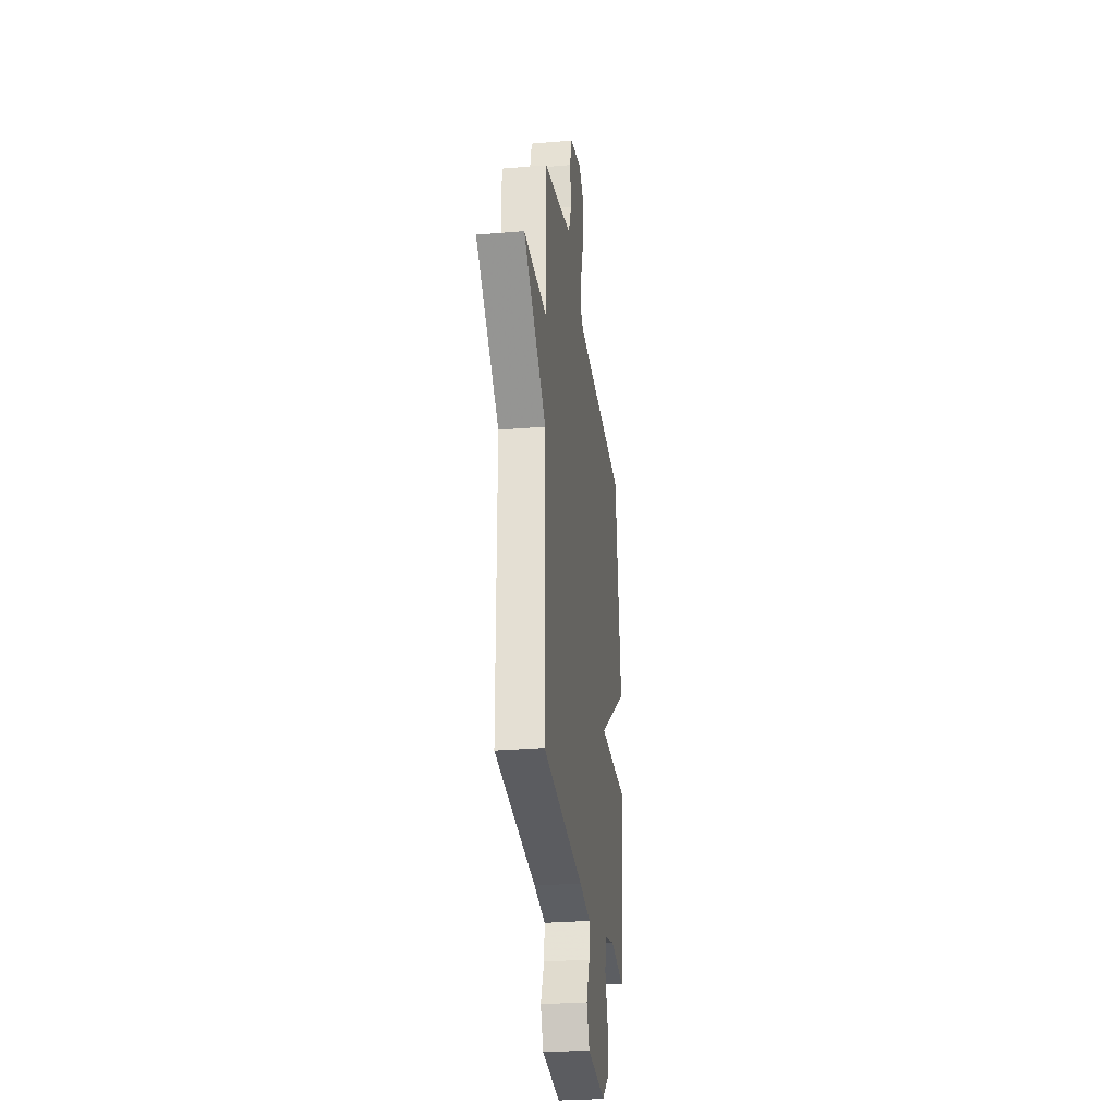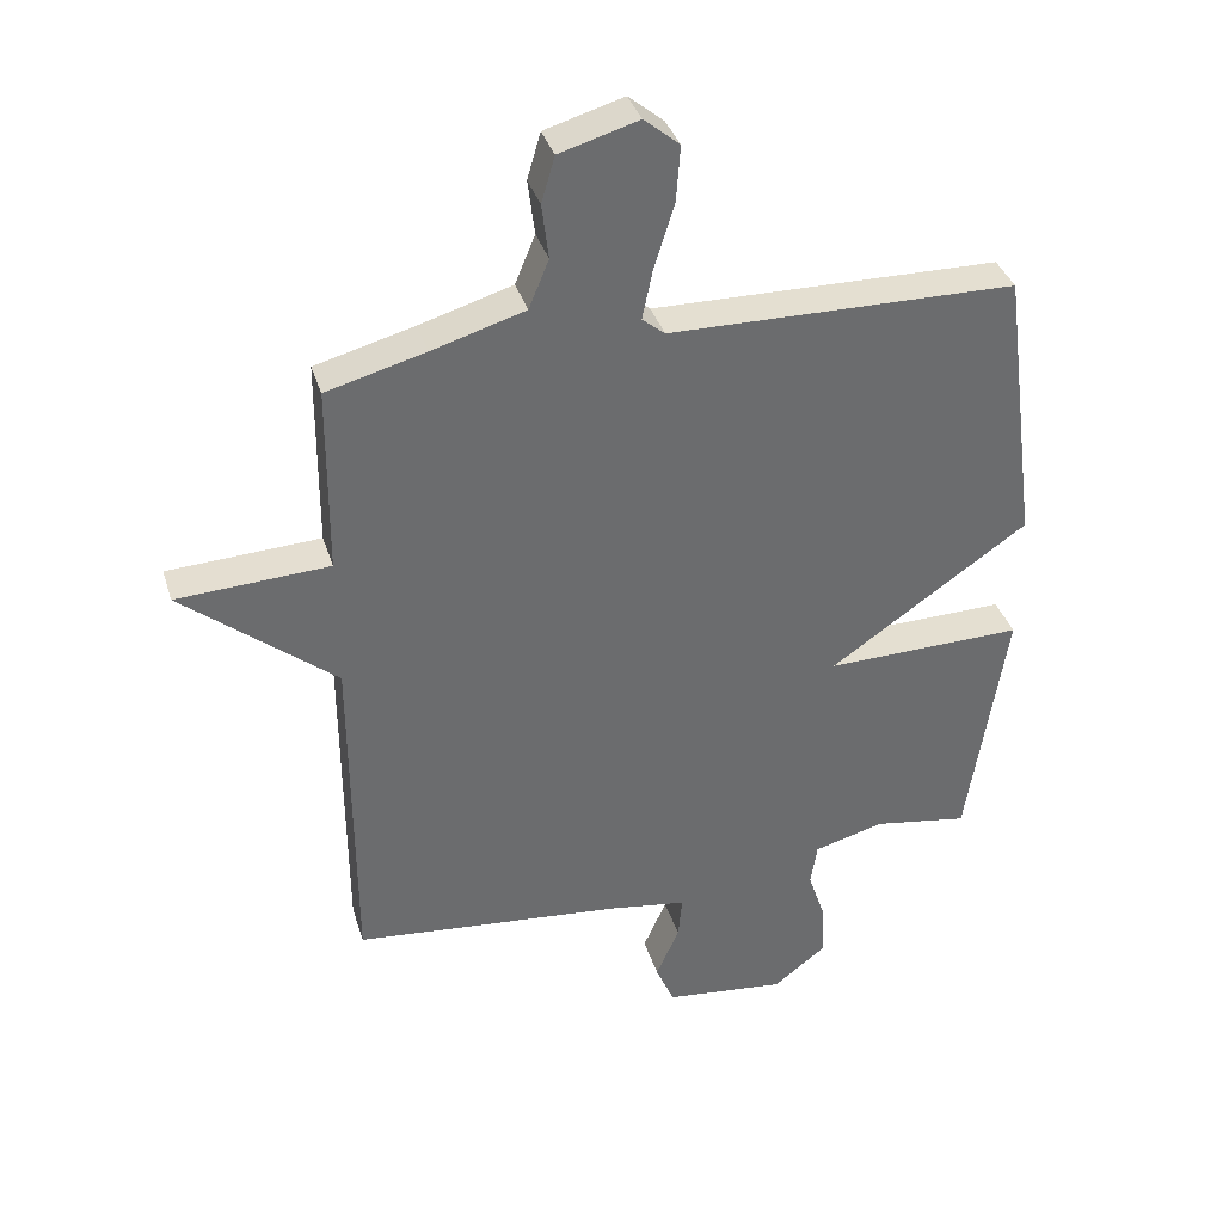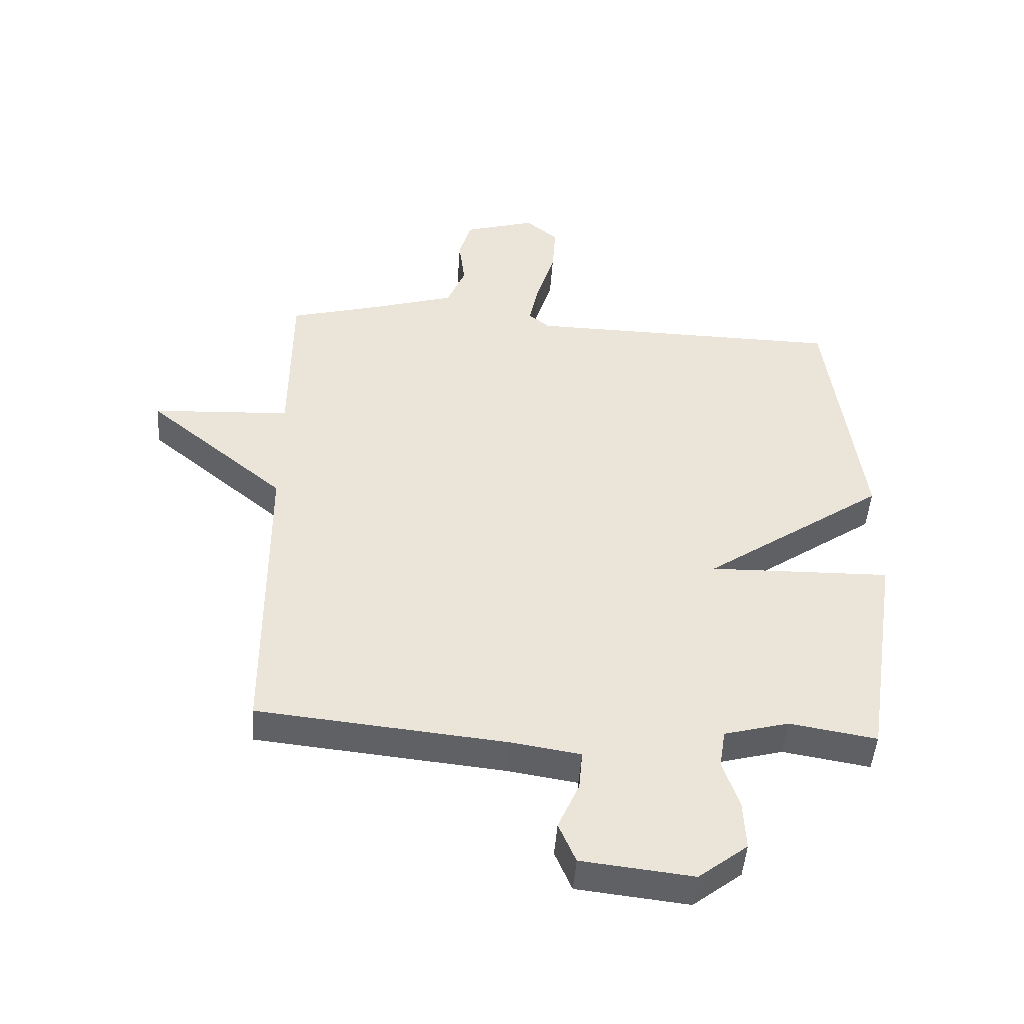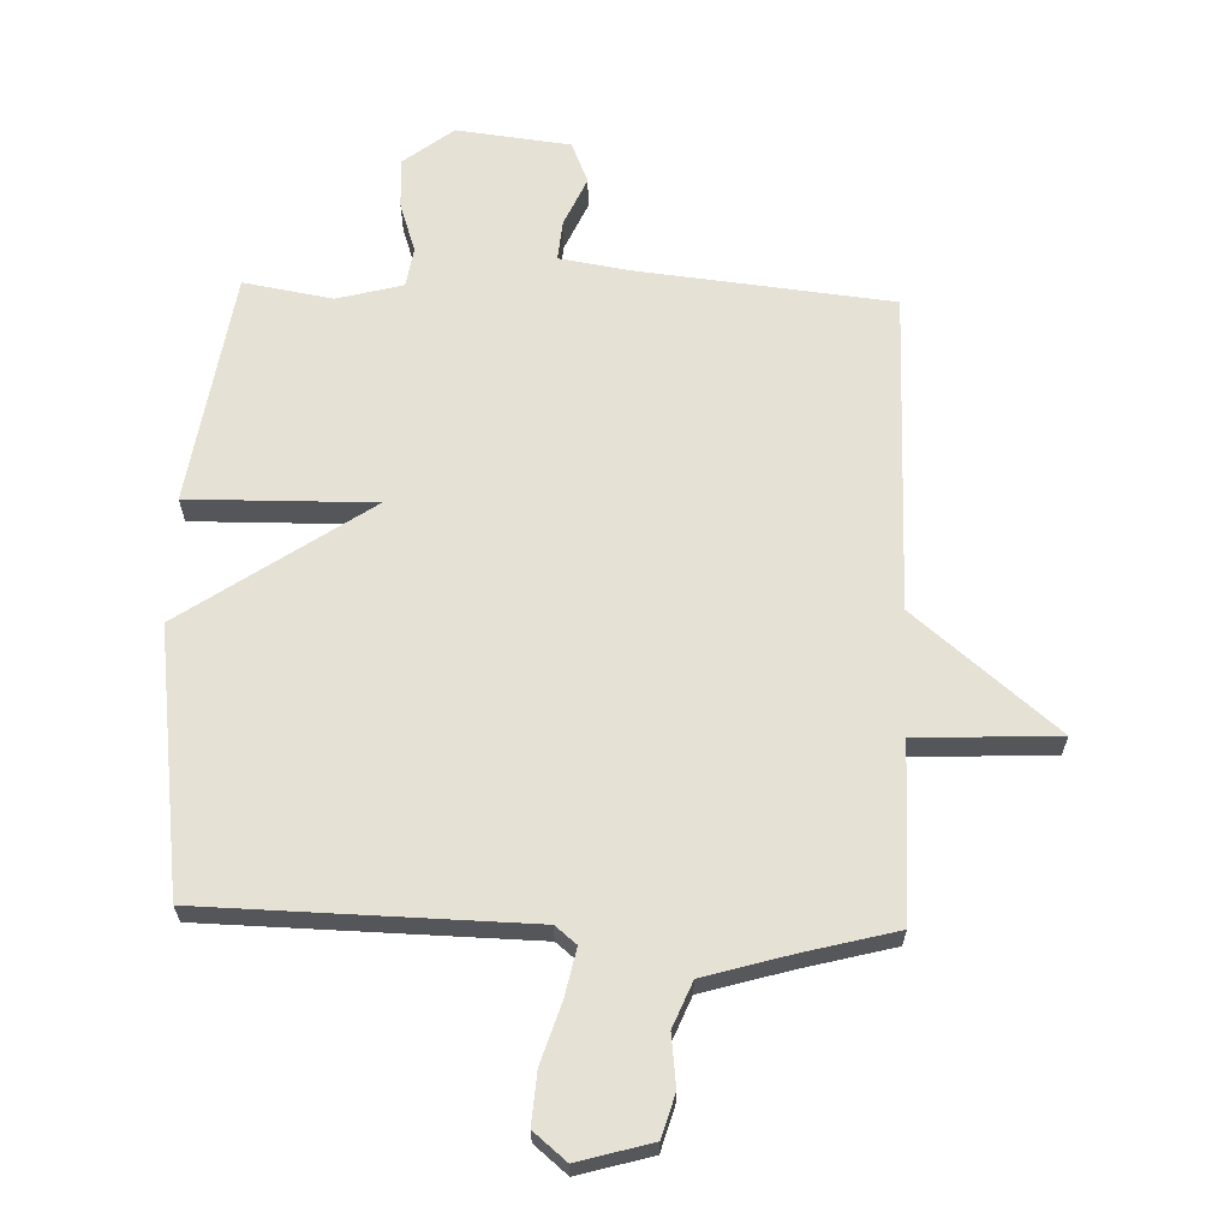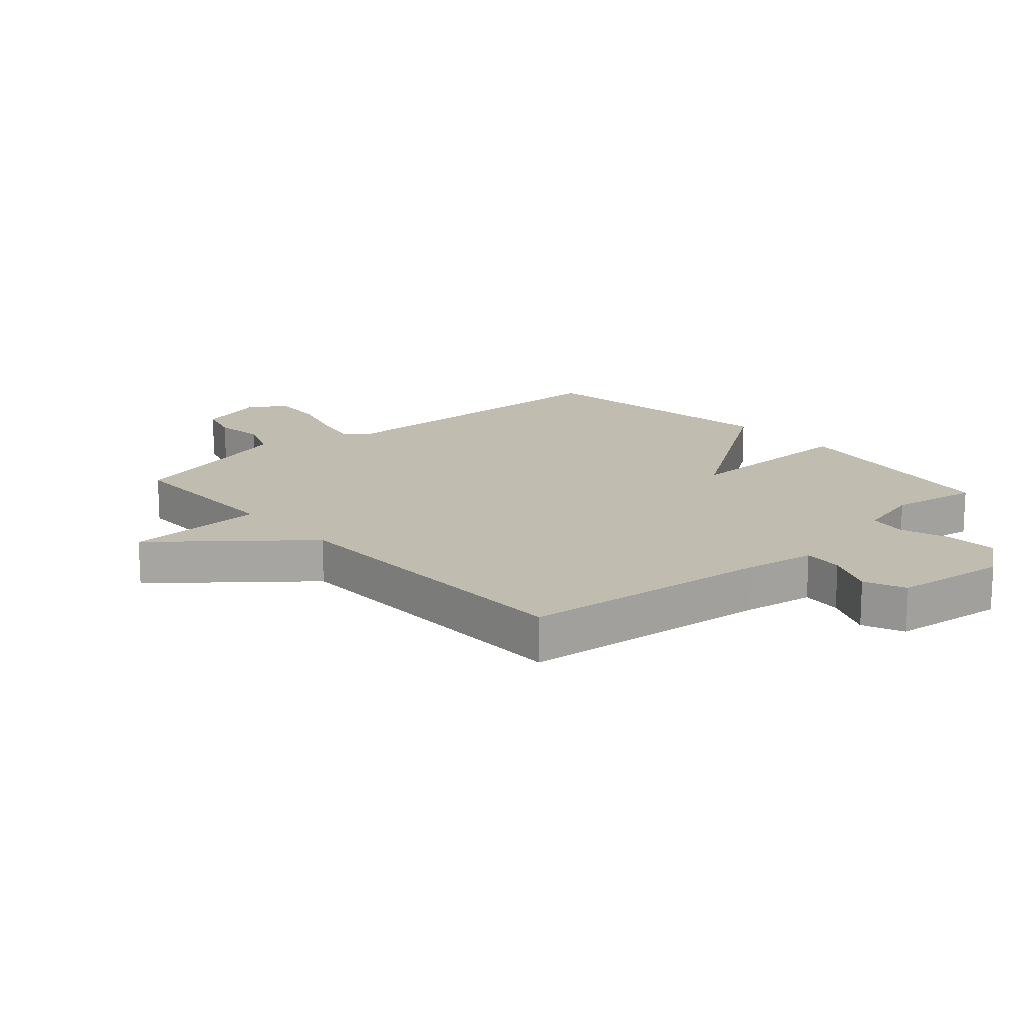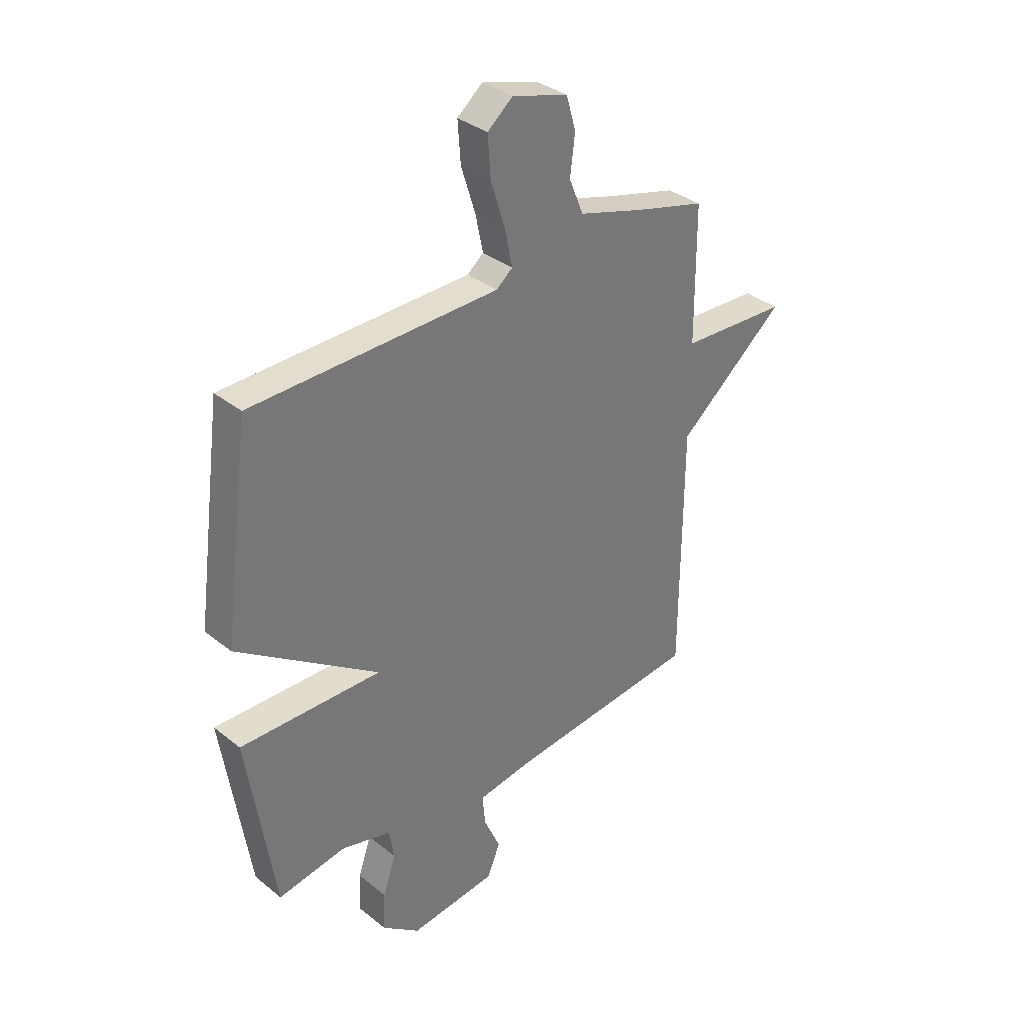
<metadata>
{"format":"obj","ext":"obj","renderer":"f3d","projection":"perspective","resolution":1024,"background":"white","views":[{"elev":-28.6,"azim":97.4,"up":"+Z"},{"elev":36.8,"azim":163.4,"up":"+Z"},{"elev":-46.5,"azim":176.1,"up":"+Z"},{"elev":64.4,"azim":2.0,"up":"+Y"},{"elev":16.3,"azim":138.3,"up":"+Y"},{"elev":34.5,"azim":-43.1,"up":"+Z"}]}
</metadata>
<code>
v -0.5 0.07 0.5
v 0.02 0.07 0.51
v 0.054 0.07 0.538
v 0.038 0.07 0.615
v 0.008 0.07 0.71
v 0.002 0.07 0.794
v 0.055 0.07 0.838
v 0.173 0.07 0.804
v 0.193 0.07 0.735
v 0.183 0.07 0.653
v 0.213 0.07 0.58
v 0.352 0.07 0.539
v 0.5 0.07 0.5
v 0.502 0.07 0.217
v 0.73 0.07 0.206
v 0.502 0.07 0.017
v 0.5 0.07 -0.5
v 0.092 0.07 -0.542
v -0.022 0.07 -0.56
v -0.016 0.07 -0.625
v 0.019 0.07 -0.704
v -0.009 0.07 -0.77
v -0.192 0.07 -0.791
v -0.272 0.07 -0.729
v -0.268 0.07 -0.648
v -0.241 0.07 -0.568
v -0.251 0.07 -0.504
v -0.357 0.07 -0.476
v -0.5 0.07 -0.5
v -0.557 0.07 -0.125
v -0.259 0.07 -0.13
v -0.557 0.07 0.075
v -0.5 0 0.5
v 0.02 0 0.51
v 0.054 0 0.538
v 0.038 0 0.615
v 0.008 0 0.71
v 0.002 0 0.794
v 0.055 0 0.838
v 0.173 0 0.804
v 0.193 0 0.735
v 0.183 0 0.653
v 0.213 0 0.58
v 0.352 0 0.539
v 0.5 0 0.5
v 0.502 0 0.217
v 0.73 0 0.206
v 0.502 0 0.017
v 0.5 0 -0.5
v 0.092 0 -0.542
v -0.022 0 -0.56
v -0.016 0 -0.625
v 0.019 0 -0.704
v -0.009 0 -0.77
v -0.192 0 -0.791
v -0.272 0 -0.729
v -0.268 0 -0.648
v -0.241 0 -0.568
v -0.251 0 -0.504
v -0.357 0 -0.476
v -0.5 0 -0.5
v -0.557 0 -0.125
v -0.259 0 -0.13
v -0.557 0 0.075
f 31 32 1 2
f 28 29 30 31
f 31 2 3
f 28 31 3
f 27 28 3
f 26 27 3
f 24 25 26
f 23 24 26
f 22 23 26
f 21 22 26
f 20 21 26
f 19 20 26
f 18 19 26 3
f 16 17 18 3
f 14 15 16
f 16 3 4
f 14 16 4
f 13 14 4
f 12 13 4
f 11 12 4
f 5 6 7
f 4 5 7
f 11 4 7
f 10 11 7
f 7 8 9 10
f 34 33 64 63
f 63 62 61 60
f 35 34 63
f 35 63 60
f 35 60 59
f 35 59 58
f 58 57 56
f 58 56 55
f 58 55 54
f 58 54 53
f 58 53 52
f 58 52 51
f 35 58 51 50
f 35 50 49 48
f 48 47 46
f 36 35 48
f 36 48 46
f 36 46 45
f 36 45 44
f 36 44 43
f 39 38 37
f 39 37 36
f 39 36 43
f 39 43 42
f 42 41 40 39
f 1 33 34 2
f 2 34 35 3
f 3 35 36 4
f 4 36 37 5
f 5 37 38 6
f 6 38 39 7
f 7 39 40 8
f 8 40 41 9
f 9 41 42 10
f 10 42 43 11
f 11 43 44 12
f 12 44 45 13
f 13 45 46 14
f 14 46 47 15
f 15 47 48 16
f 16 48 49 17
f 17 49 50 18
f 18 50 51 19
f 19 51 52 20
f 20 52 53 21
f 21 53 54 22
f 22 54 55 23
f 23 55 56 24
f 24 56 57 25
f 25 57 58 26
f 26 58 59 27
f 27 59 60 28
f 28 60 61 29
f 29 61 62 30
f 30 62 63 31
f 31 63 64 32
f 32 64 33 1

</code>
